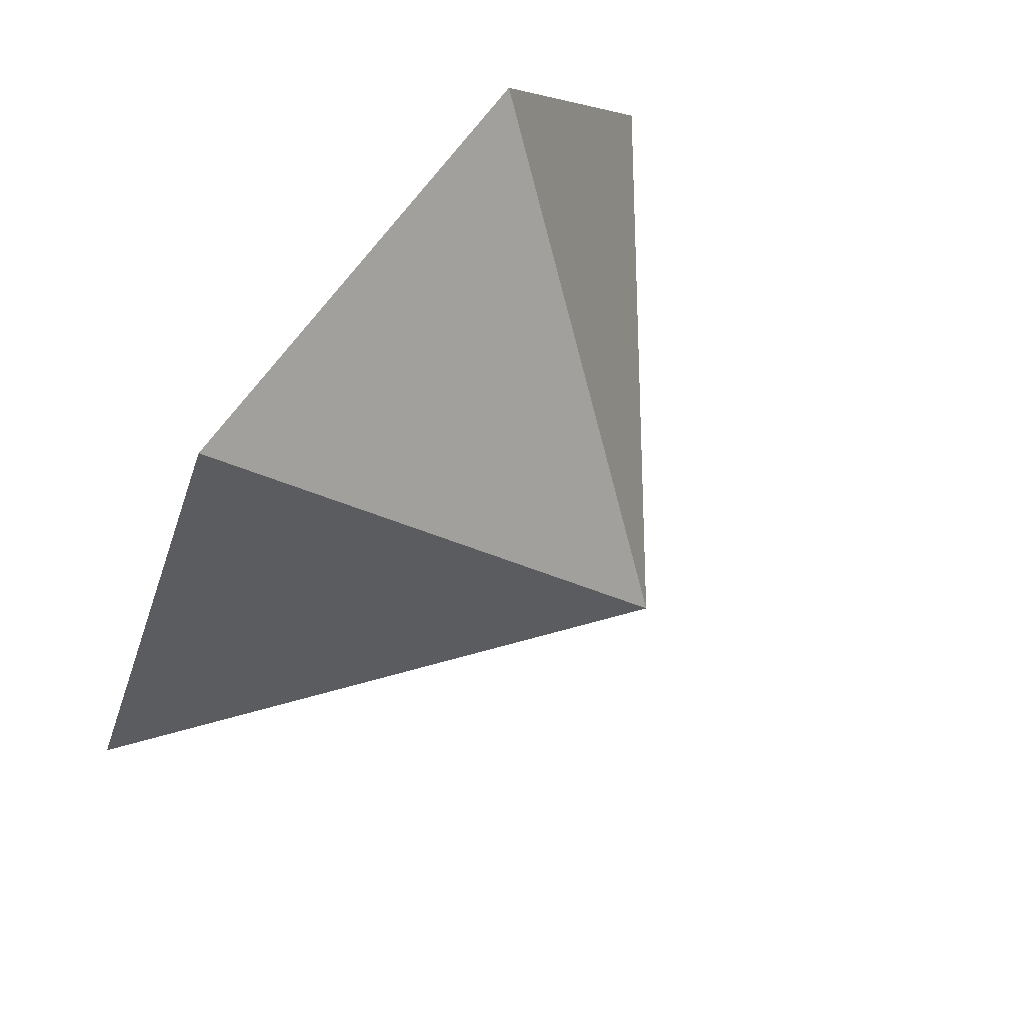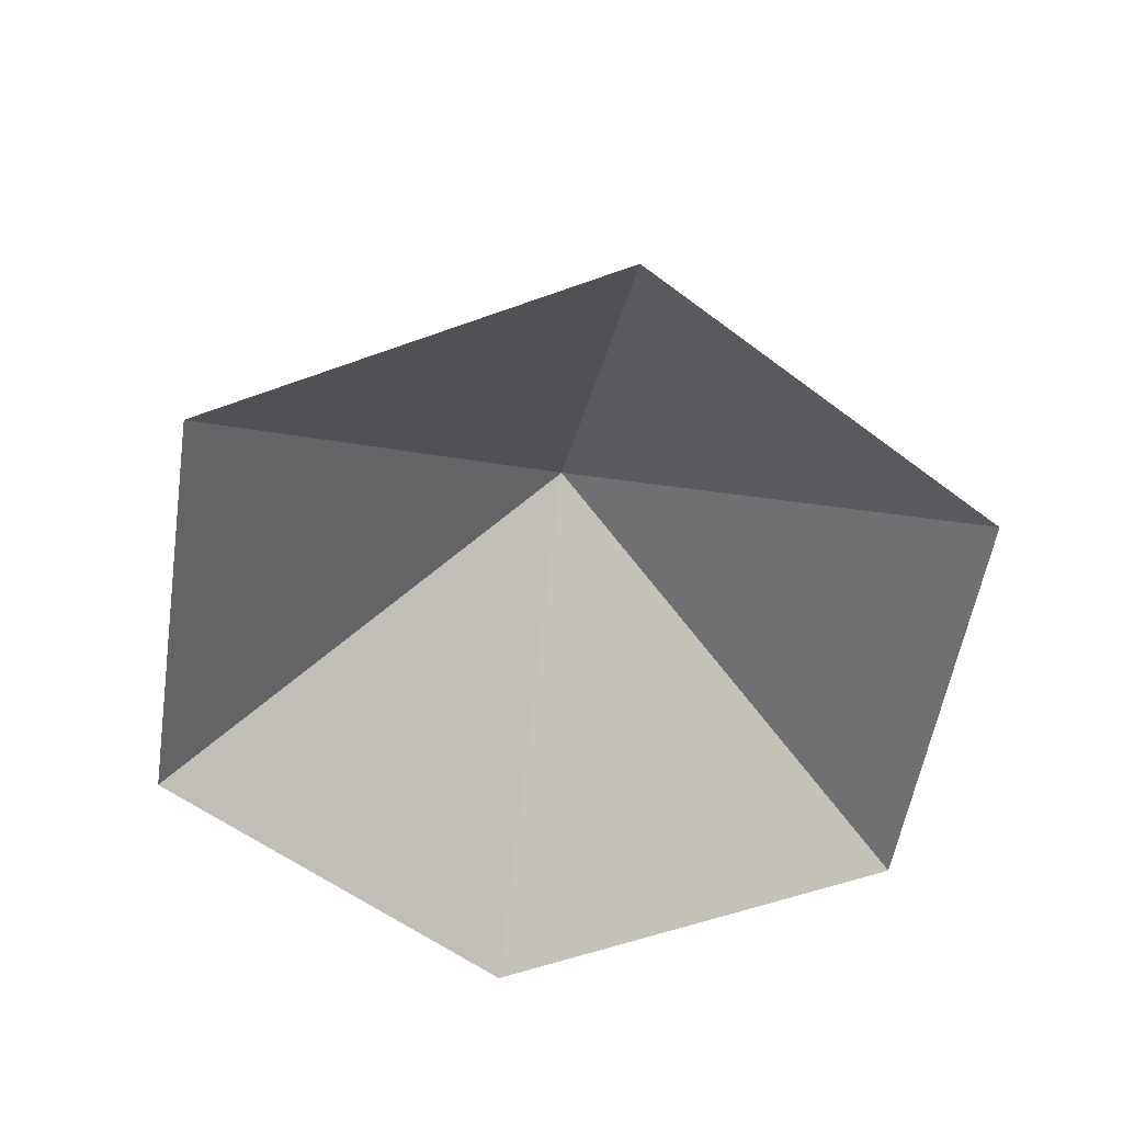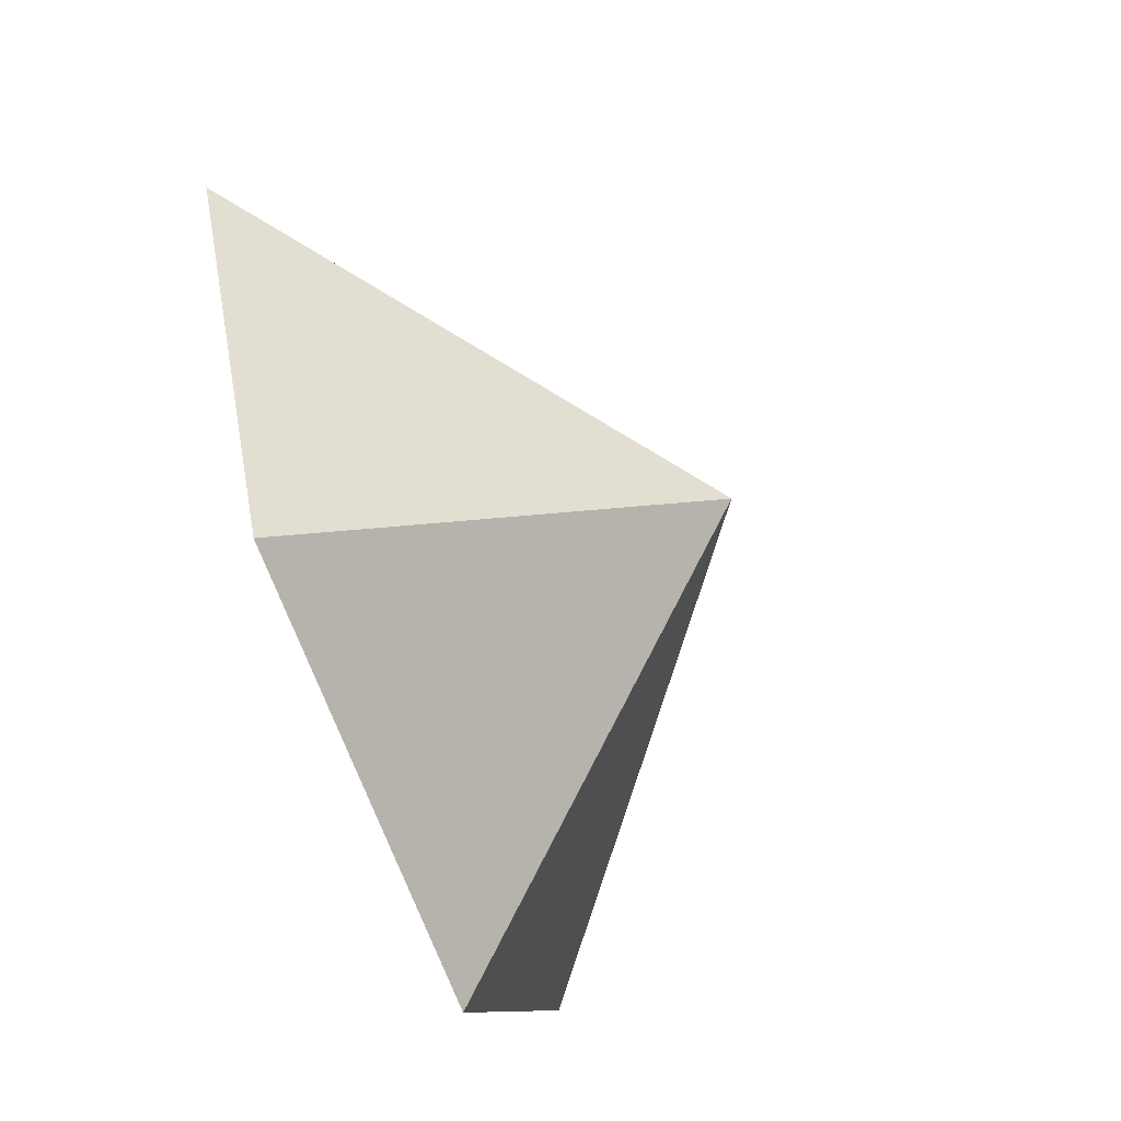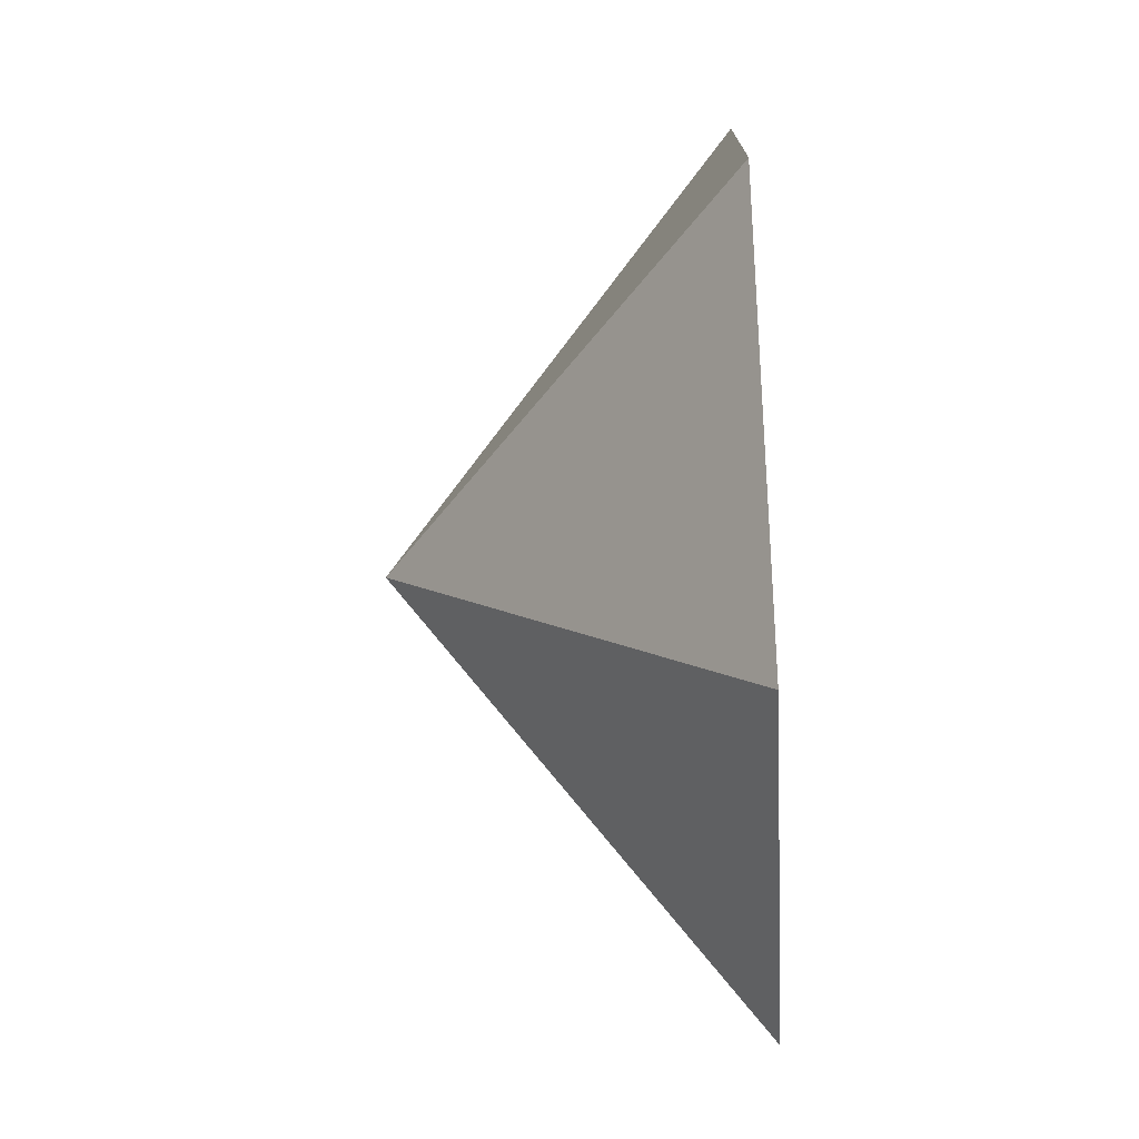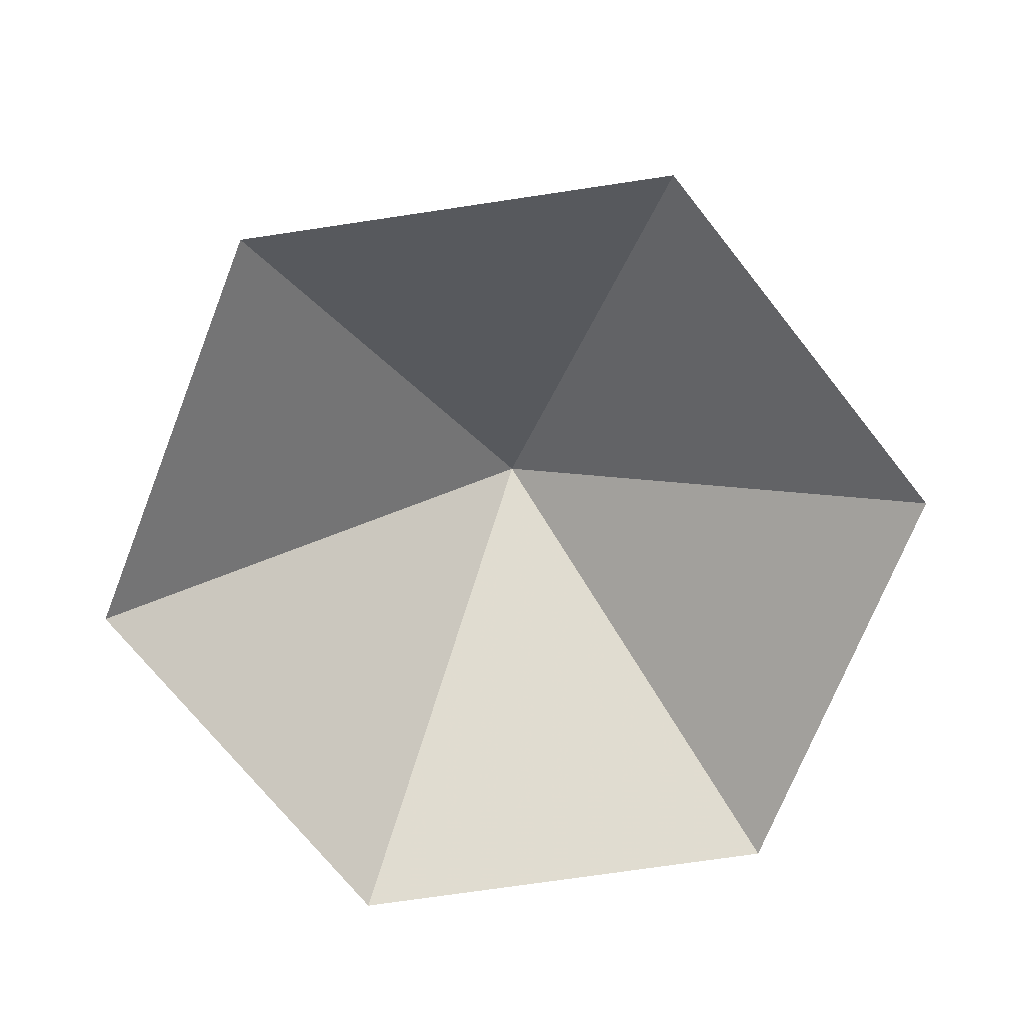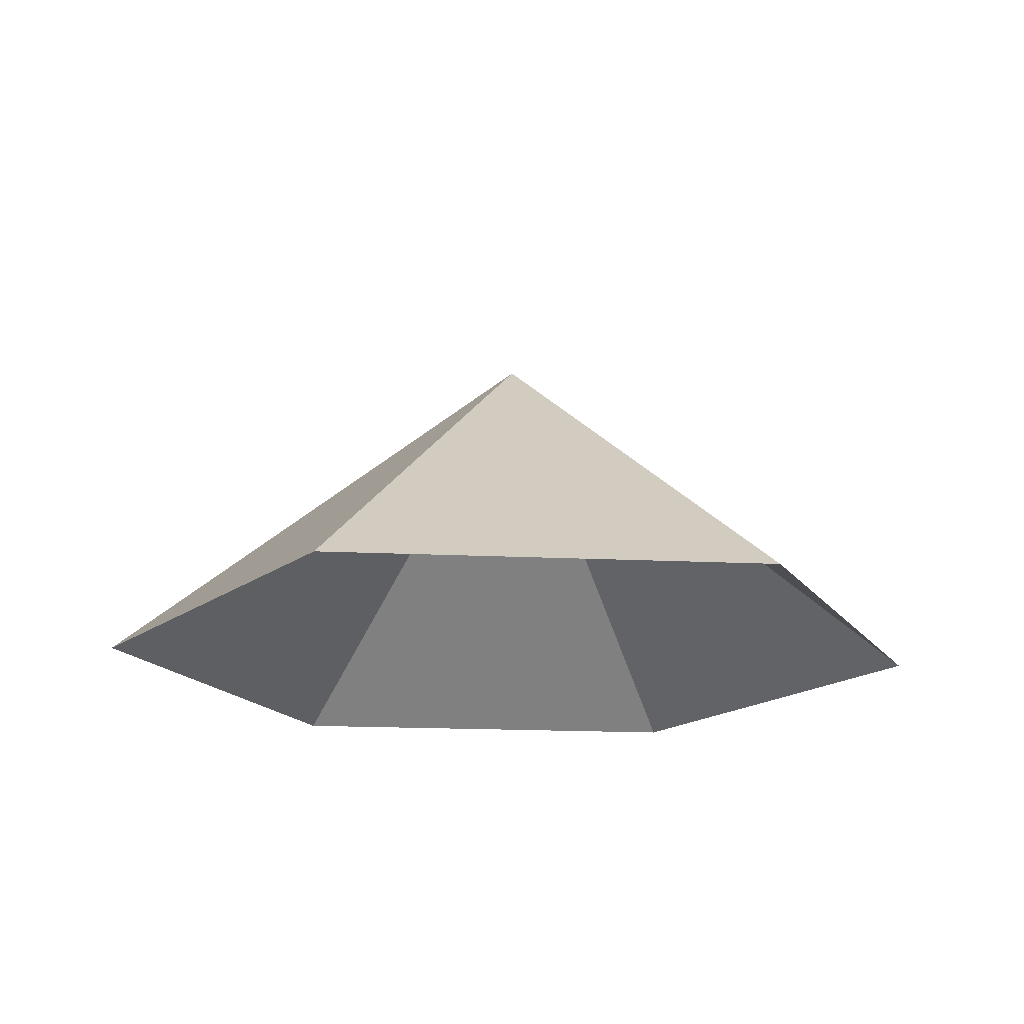
<metadata>
{"format":"obj","ext":"obj","renderer":"f3d","projection":"perspective","resolution":1024,"background":"white","views":[{"elev":71.7,"azim":-52.9,"up":"+Y"},{"elev":-54.9,"azim":141.1,"up":"+Z"},{"elev":-71.6,"azim":-69.1,"up":"+Y"},{"elev":-47.2,"azim":93.4,"up":"+Y"},{"elev":-71.9,"azim":-51.5,"up":"+Z"},{"elev":-18.2,"azim":54.7,"up":"+Z"}]}
</metadata>
<code>
v 0 0 0
v 3.012 0 0
v 4.518 2.609 0
v 3.012 5.217 0
v 0 5.217 0
v -1.506 2.609 0
v 1.506 2.609 2.326
f 1 2 7
f 2 3 7
f 3 4 7
f 4 5 7
f 5 6 7
f 6 1 7

</code>
